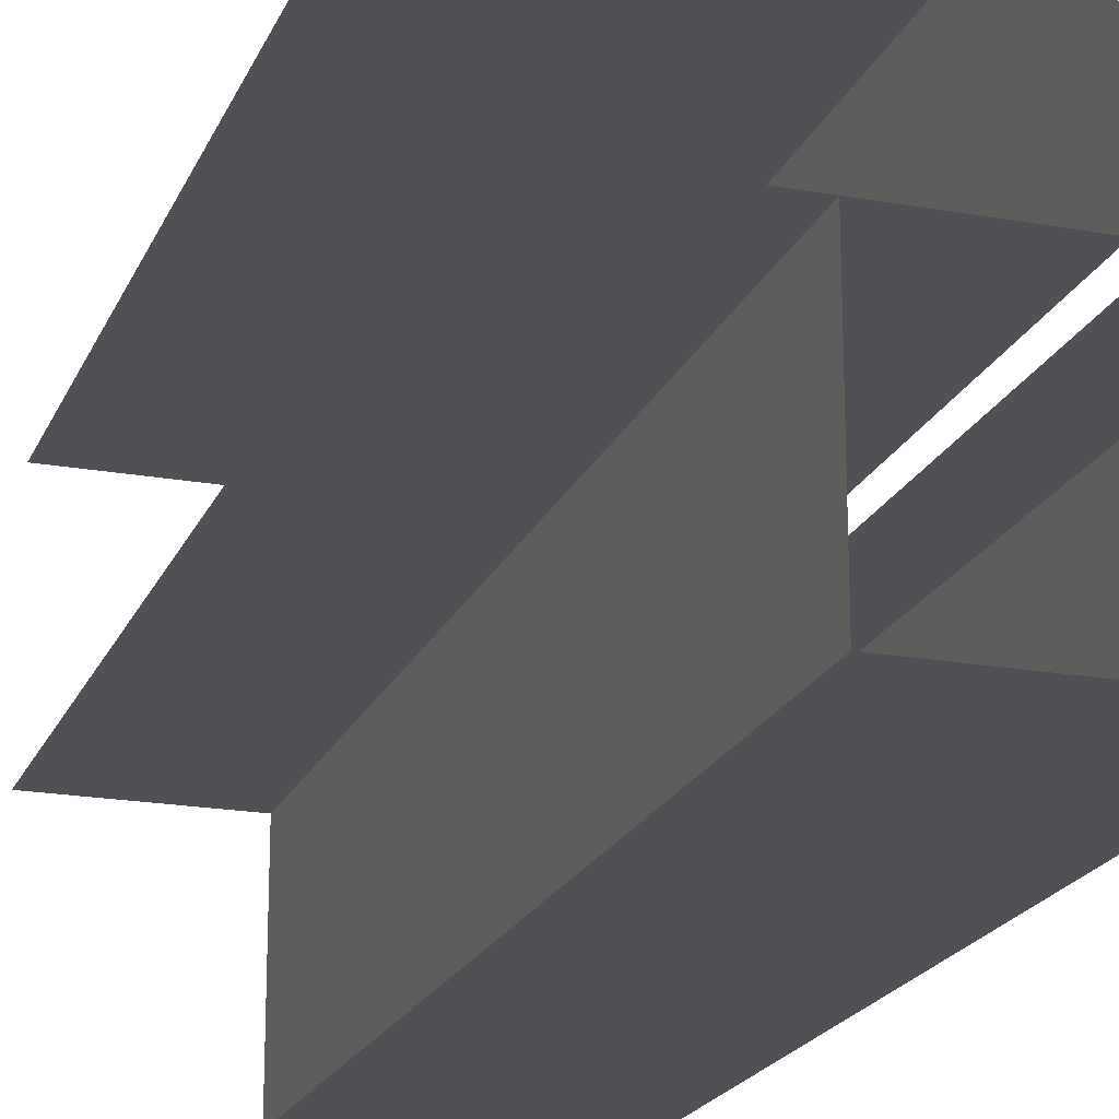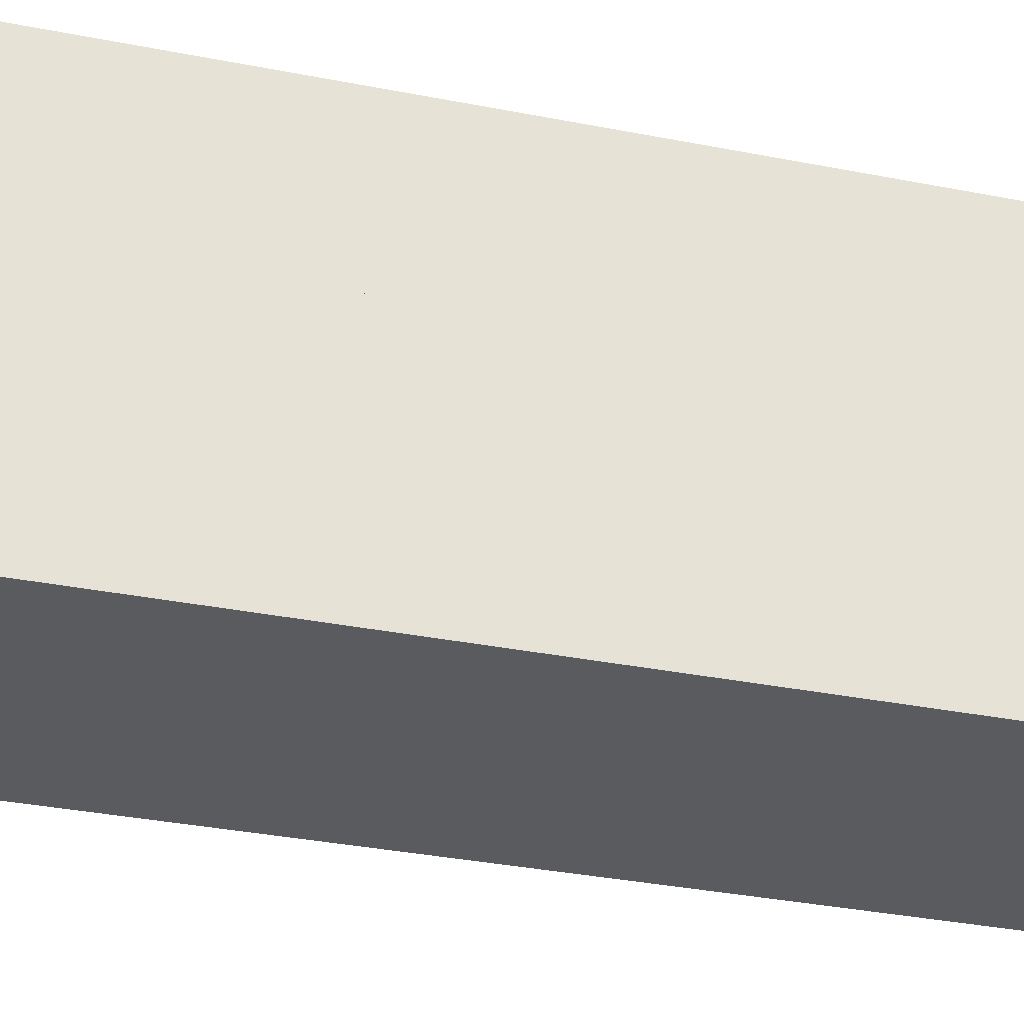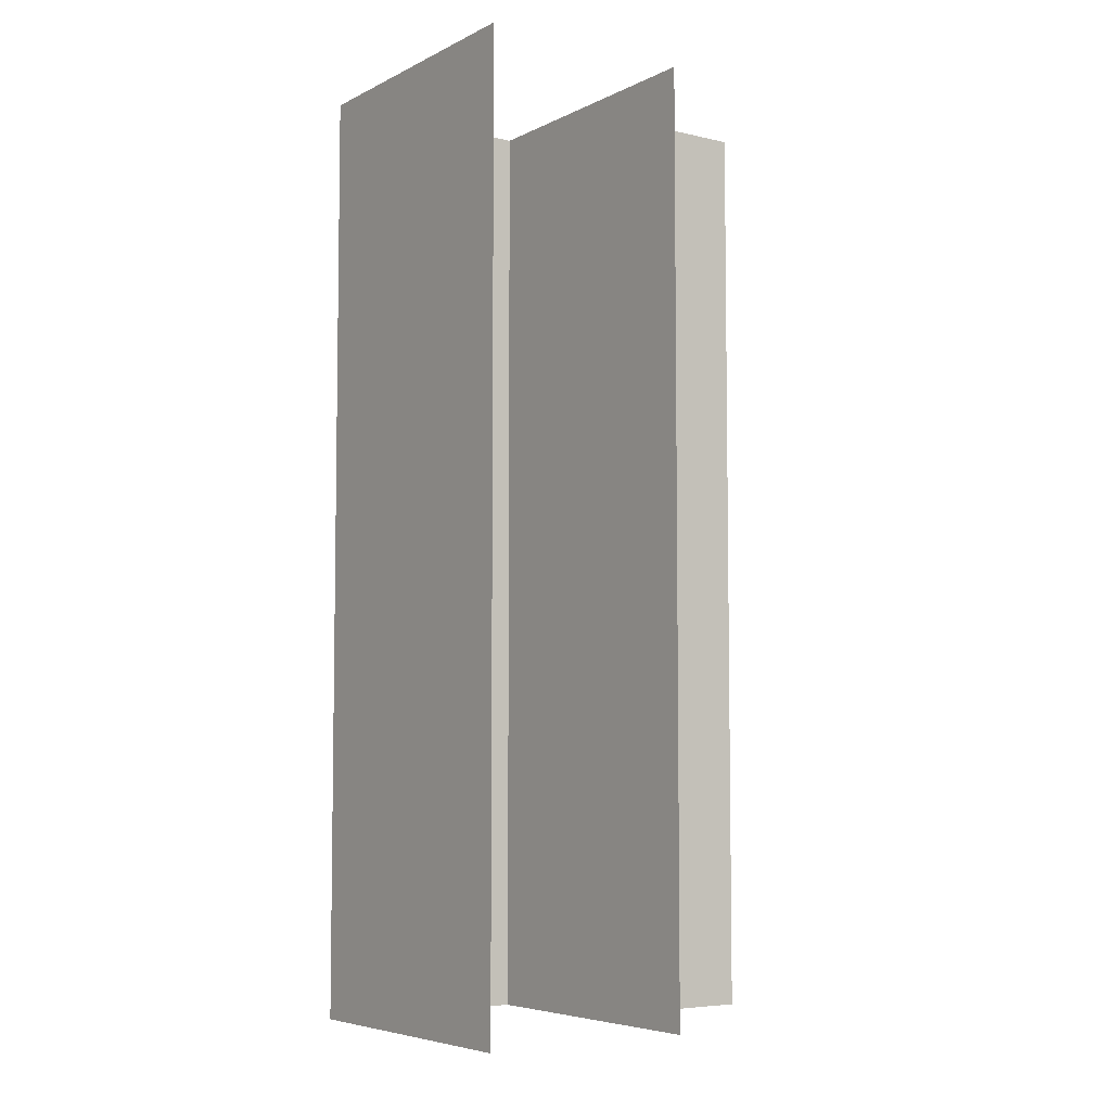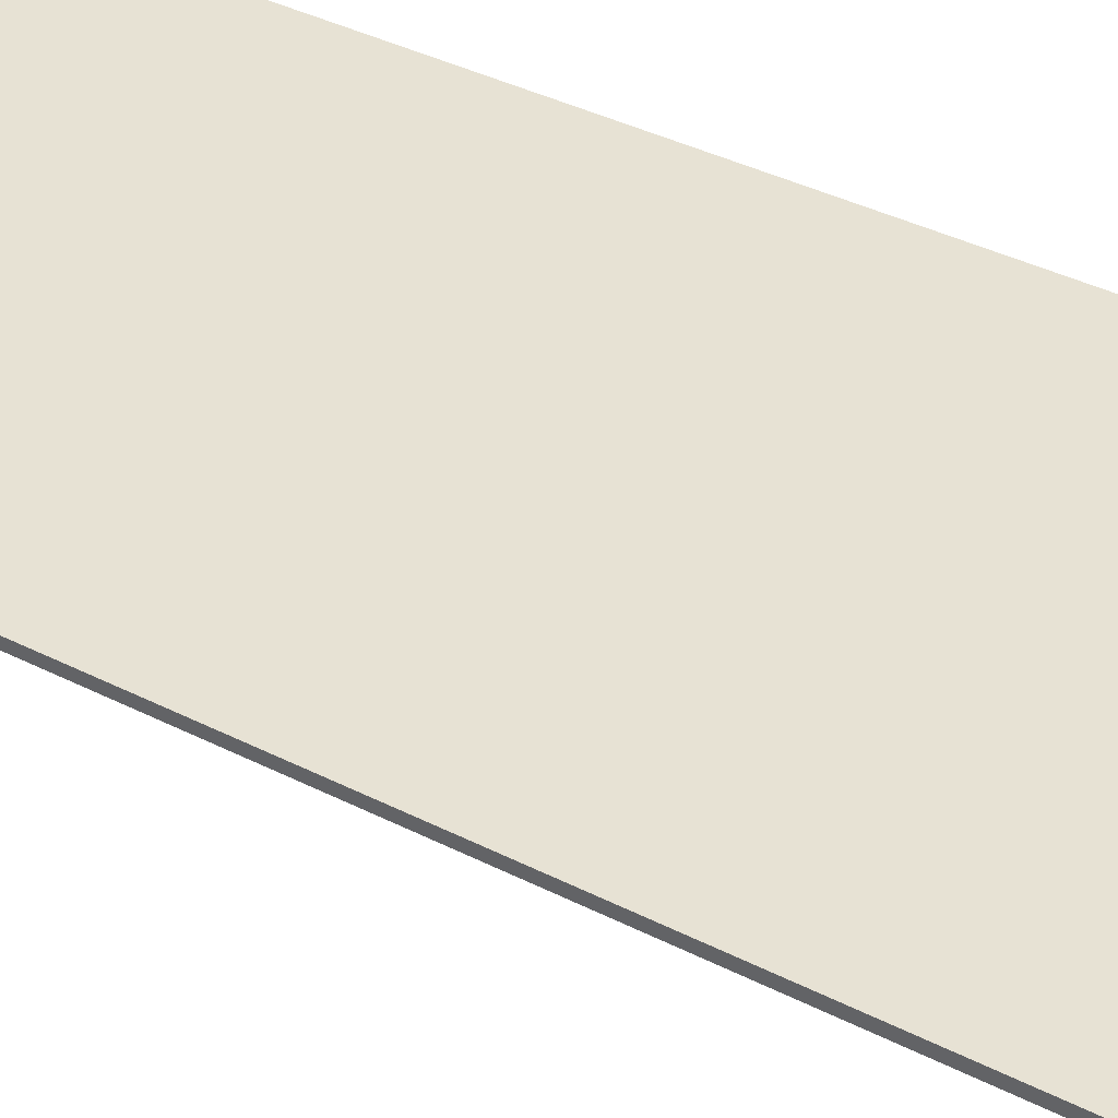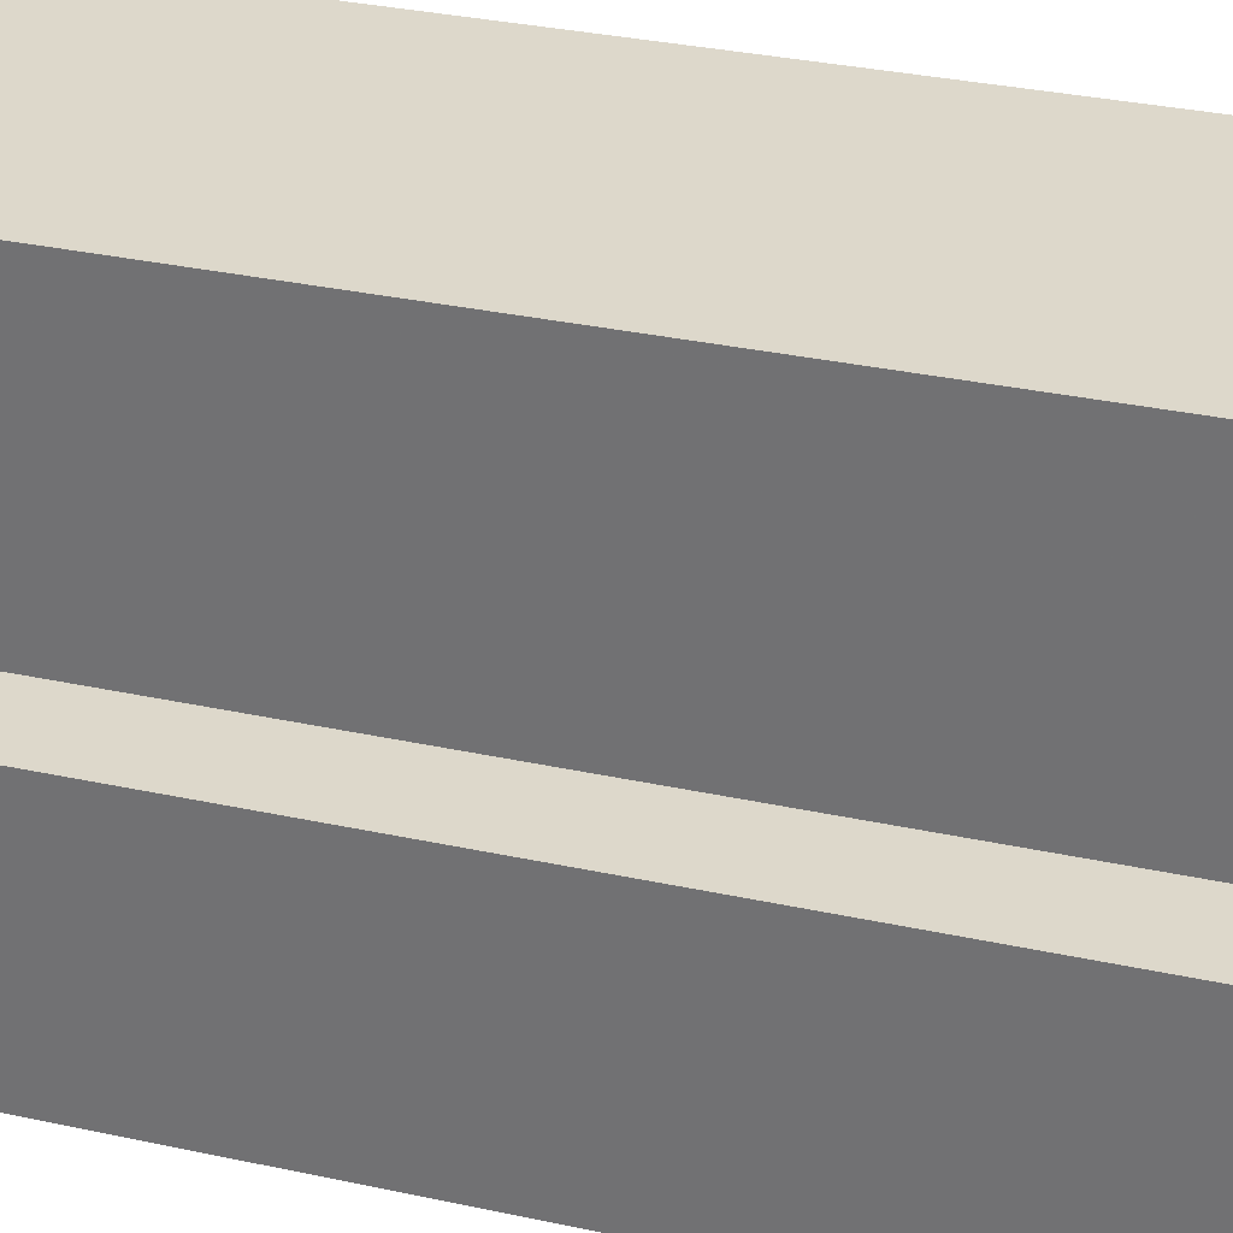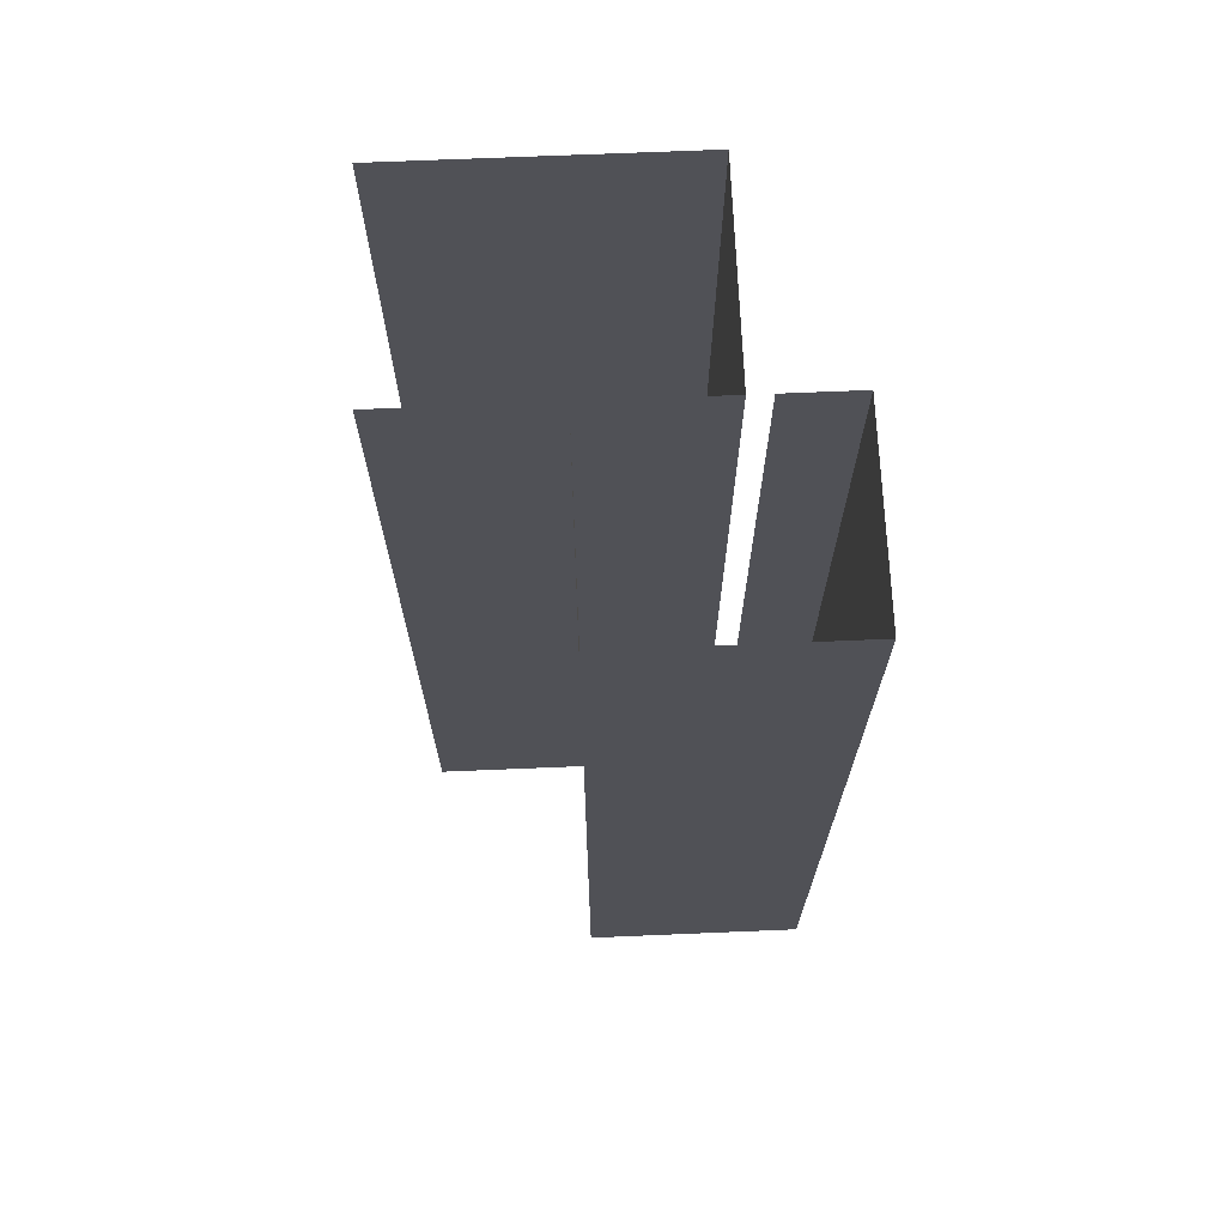
<metadata>
{"format":"obj","ext":"obj","renderer":"f3d","projection":"perspective","resolution":1024,"background":"white","views":[{"elev":-20.1,"azim":-18.2,"up":"+Y"},{"elev":-32.0,"azim":74.2,"up":"+Y"},{"elev":-5.8,"azim":-124.9,"up":"+Z"},{"elev":39.9,"azim":-58.1,"up":"+Y"},{"elev":31.1,"azim":107.5,"up":"+Y"},{"elev":69.3,"azim":-2.4,"up":"+Z"}]}
</metadata>
<code>
v -0.5 -0.5625 -0.5
v -0.5 -0.5625 0.5
v -0.1875 -0.5625 0.5
v -0.1875 -0.5625 -0.5
v -0.1875 -0.7891 -0.5
v -0.1875 -0.7891 0.5
v -0.5 -0.7891 -0.5
v -0.5 -0.7891 0.5
v -0.08594 -0.7891 -0.5
v -0.1641 -0.7891 -0.5
v -0.1641 -0.7891 0.5
v -0.08594 -0.7891 0.5
v -0.08594 -1 -0.5
v -0.08594 -1 0.5
v -0.3281 -1 0.5
v -0.3281 -1 -0.5
v -0.3281 -0.7891 -0.5
v -0.3281 -0.7891 0.5
f 1 2 3
f 1 3 4
f 4 3 5
f 5 3 6
f 5 6 7
f 7 6 8
f 9 10 11
f 9 11 12
f 13 14 15
f 13 15 16
f 9 12 13
f 13 12 14
f 16 15 17
f 17 15 18

</code>
